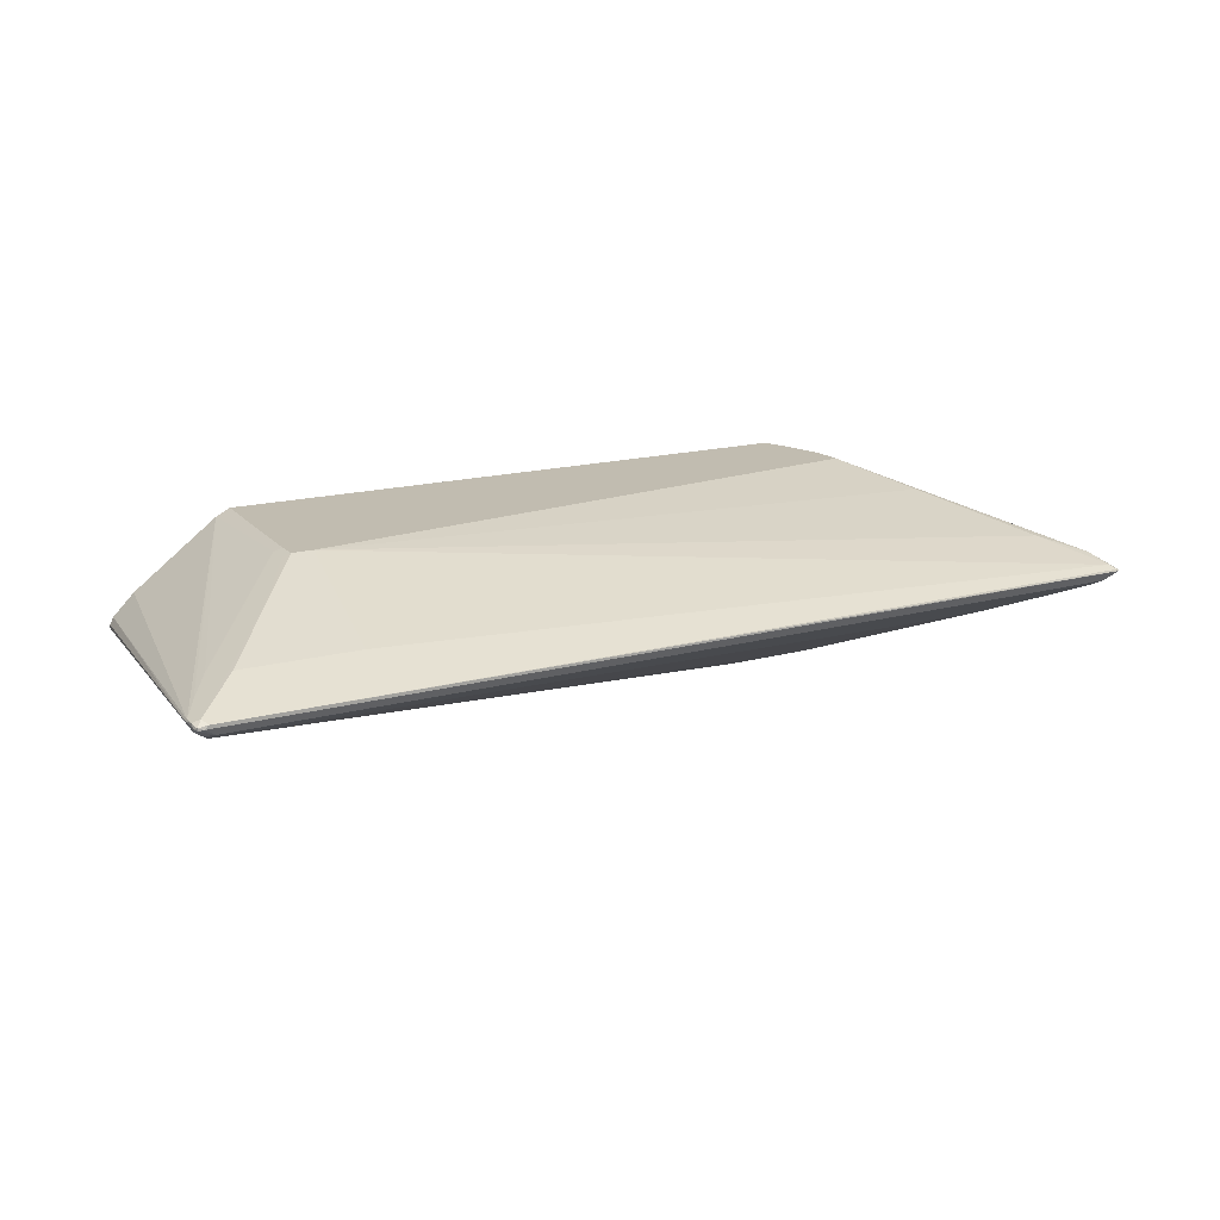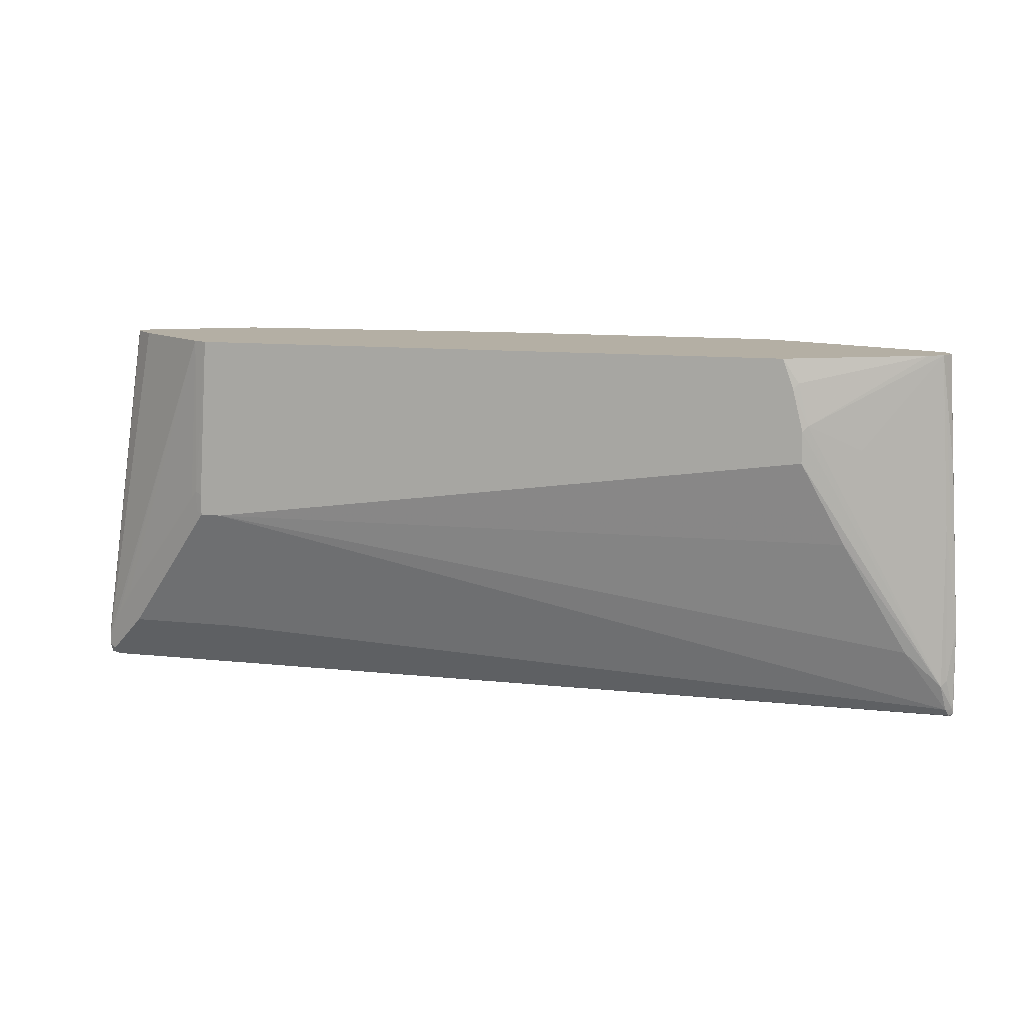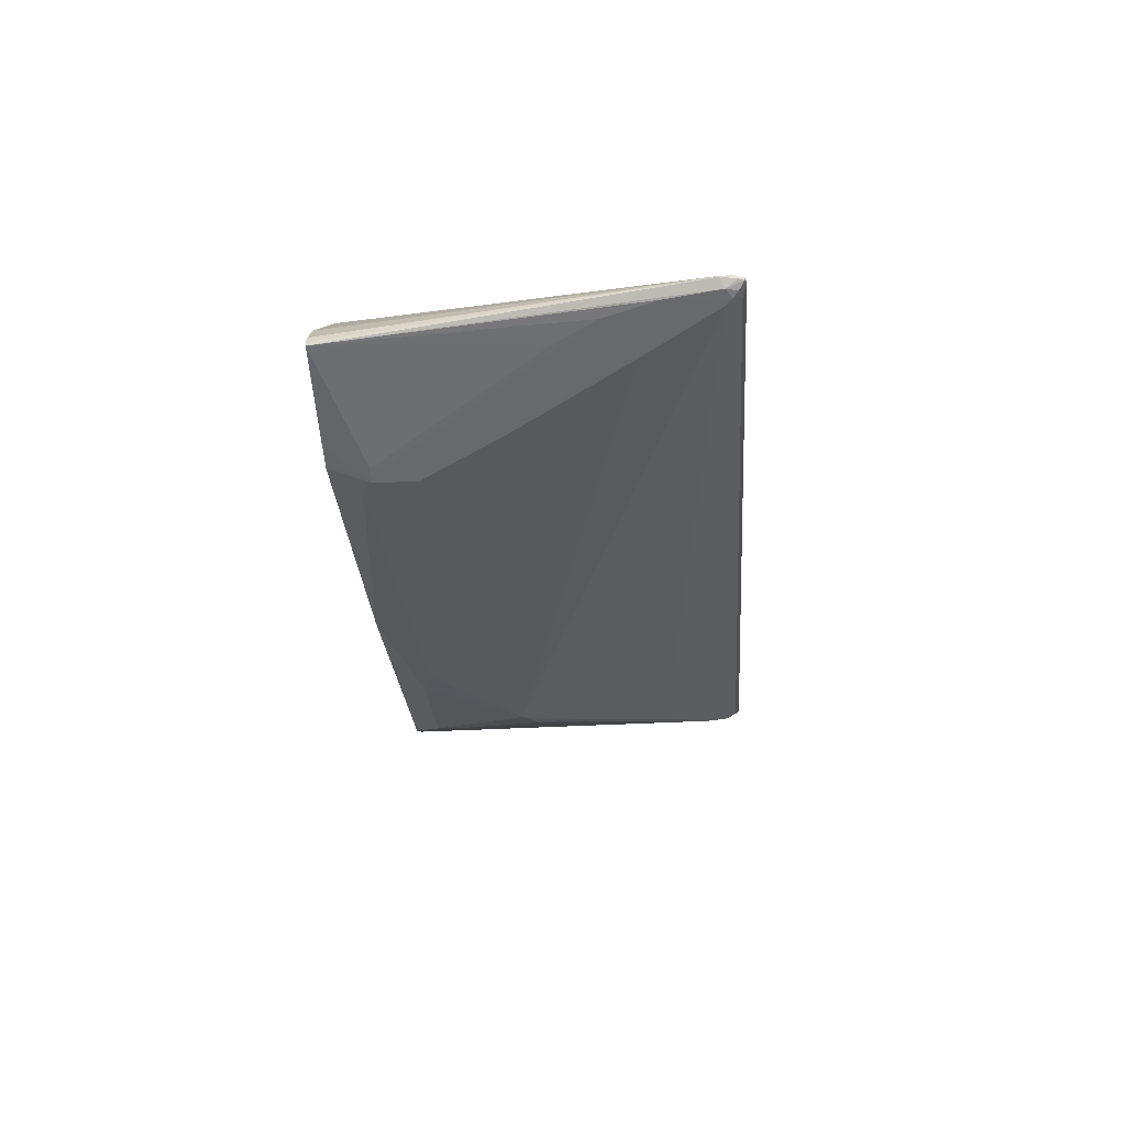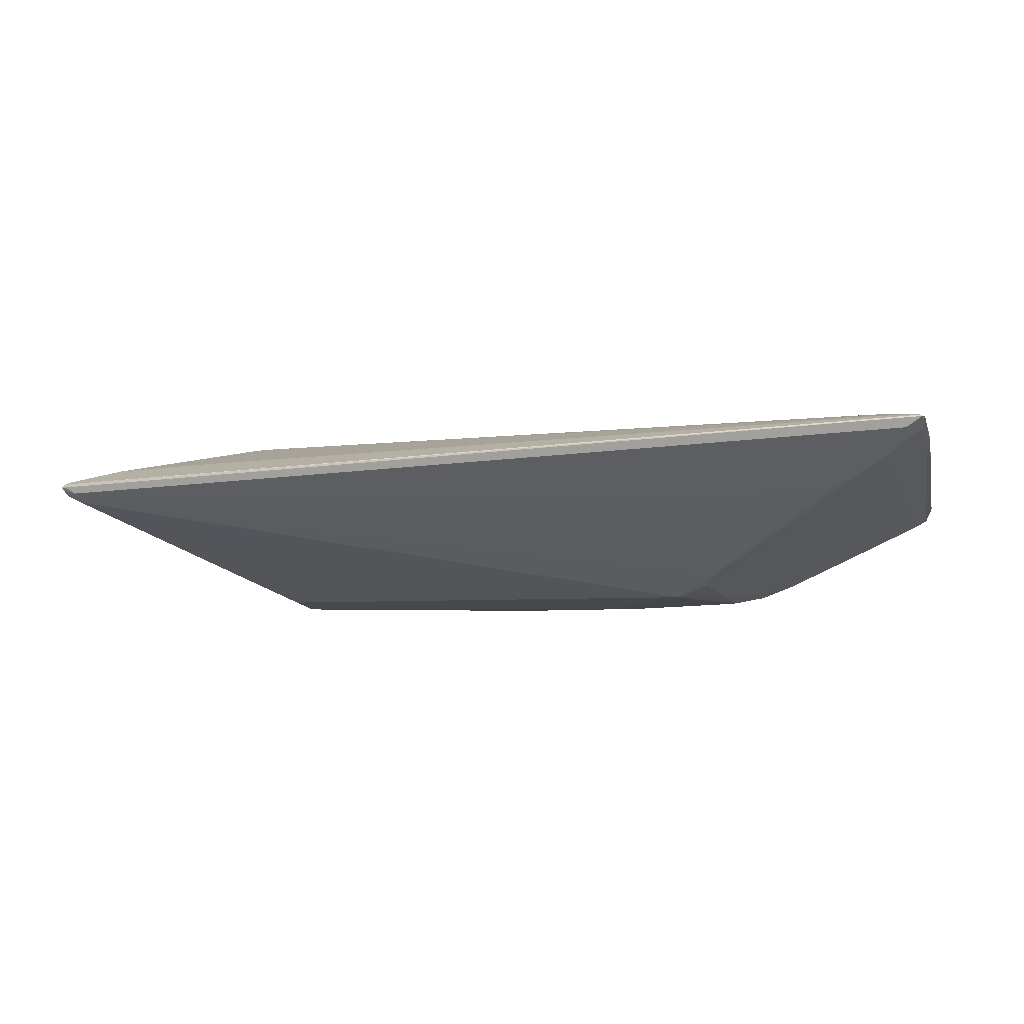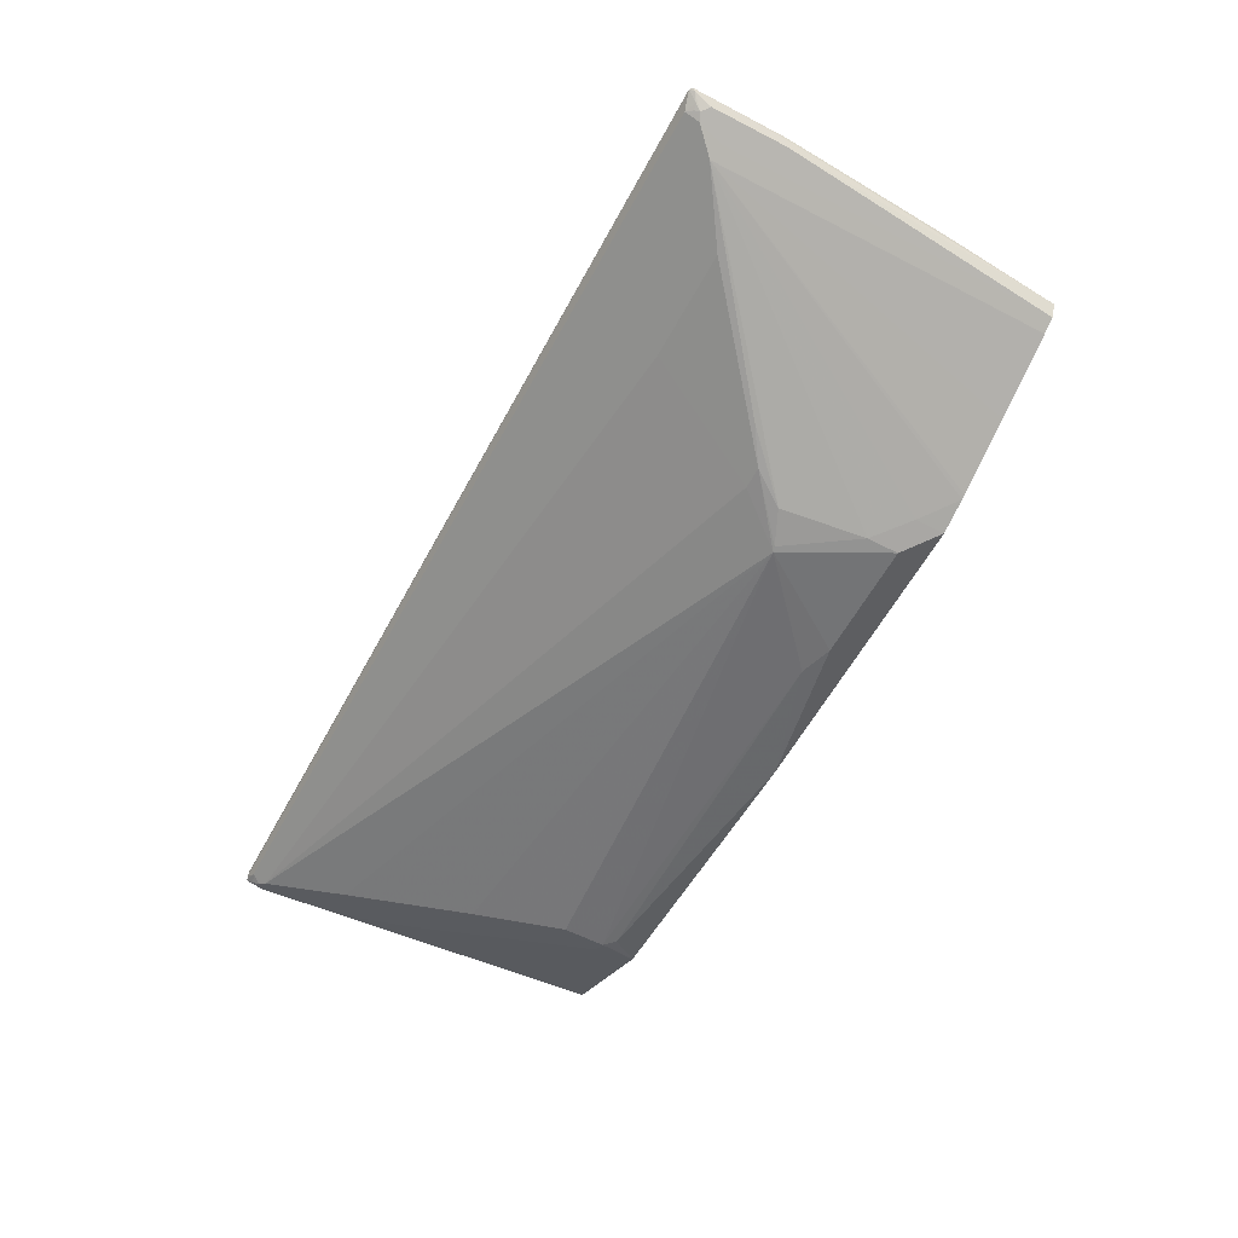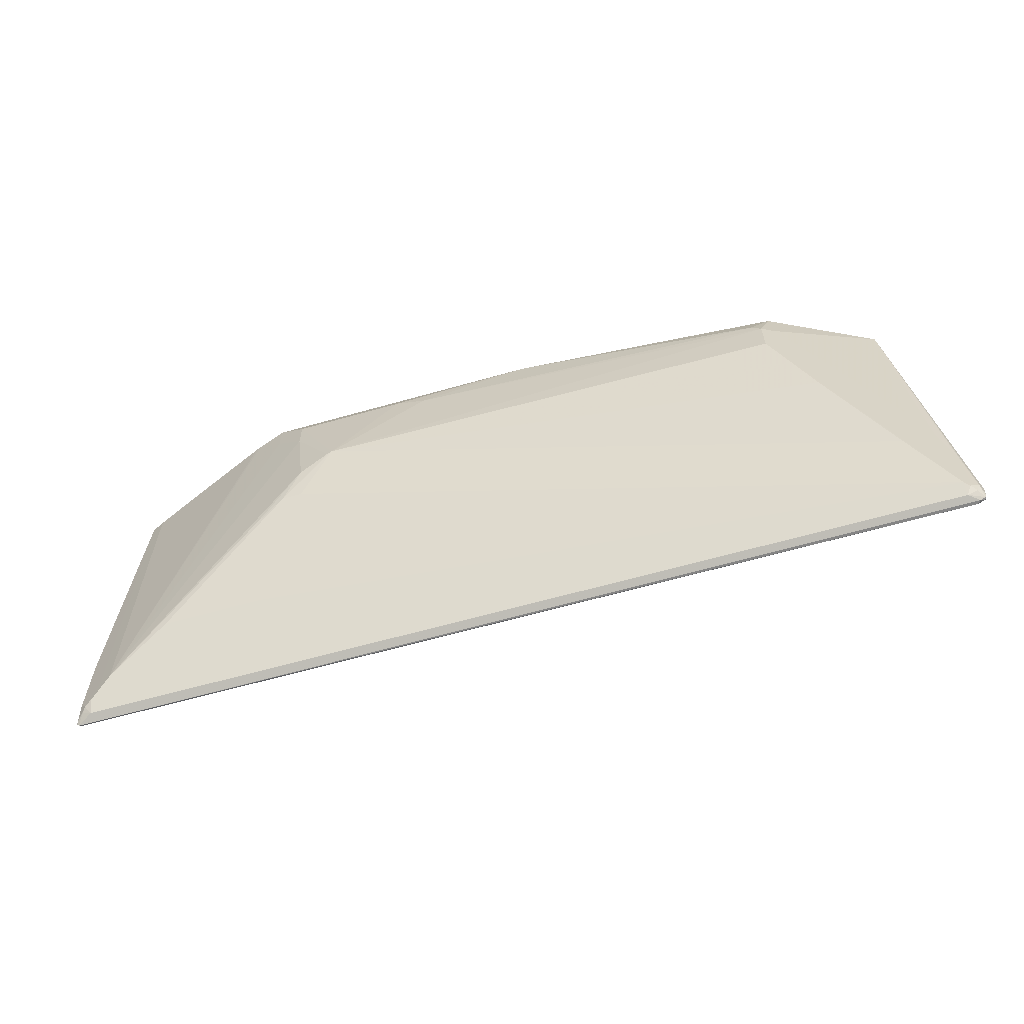
<metadata>
{"format":"obj","ext":"obj","renderer":"f3d","projection":"perspective","resolution":1024,"background":"white","views":[{"elev":16.4,"azim":150.5,"up":"+Y"},{"elev":11.3,"azim":-165.2,"up":"+Z"},{"elev":-26.5,"azim":94.2,"up":"+Y"},{"elev":-13.6,"azim":-163.2,"up":"+Y"},{"elev":-57.9,"azim":-118.1,"up":"+Y"},{"elev":-61.7,"azim":16.2,"up":"+Z"}]}
</metadata>
<code>
v -0.6715 0.02262 -0.6905
v -0.664 0.0201 -0.6892
v -0.6489 0.01005 -0.6842
v -0.664 0.01129 -0.6773
v -0.6741 0.0201 -0.6842
v -0.6754 0.02262 -0.6867
v -0.669 0.02514 -0.6892
v 0.674 0.02514 -0.6892
v 0.6791 0.0201 -0.6892
v -0.6489 0.005005 -0.6741
v -0.659 0.005005 -0.6691
v -0.6564 0.007526 -0.6754
v 0.664 0.01005 -0.6842
v -0.669 0.01005 -0.659
v -0.6741 0.0201 -0.5635
v -0.6741 0.02514 -0.5584
v -0.6741 0.02514 -0.6791
v -0.664 0.03018 -0.6791
v -0.669 0.01005 -0.5534
v 0.6791 0.03018 -0.6791
v 0.6866 0.02262 -0.6867
v 0.6866 0.01886 -0.6867
v -0.6187 -0.00505 -0.654
v -0.6489 -8.86e-06 -0.6641
v 0.664 0.005005 -0.6741
v -0.6389 -0.00505 -0.6288
v -0.659 0.005005 -0.488
v 0.6791 0.009409 -0.6791
v 0.6715 0.003758 -0.6716
v -0.6489 0.01509 -0.154
v -0.659 0.02514 -0.3169
v -0.6389 0.0352 -0.154
v -0.654 0.0352 -0.4075
v -0.664 0.03584 -0.6339
v -0.6564 0.04149 -0.6414
v -0.6036 0.06035 -0.5886
v 0.4377 0.1358 -0.4226
v 0.4528 0.06035 -0.6188
v 0.4477 0.05534 -0.6288
v -0.6389 -0.00505 -0.154
v 0.6137 0.05534 -0.6288
v 0.6187 0.06035 -0.6188
v 0.5886 0.07545 -0.5735
v 0.6289 0.05534 -0.6138
v 0.6791 0.03018 -0.6641
v 0.6892 0.02514 -0.6741
v 0.6892 0.0201 -0.6791
v 0.6841 0.01005 -0.6641
v -0.5282 -0.04527 -0.5735
v -0.3924 -0.00505 -0.654
v -0.3698 -0.0415 -0.581
v -0.5735 -0.03017 -0.6037
v -0.6187 -0.01508 -0.6339
v 0.664 -8.86e-06 -0.6641
v 0.674 0.005005 -0.6641
v -0.6429 0.02719 -0.154
v -0.5333 0.09559 -0.2868
v -0.6267 0.04126 -0.154
v -0.4603 0.132 -0.249
v -0.4905 0.1169 -0.2642
v -0.4527 0.1358 -0.2566
v -0.4527 0.1358 -0.3019
v -0.4829 0.1207 -0.3623
v -0.5131 0.1056 -0.4226
v 0.4677 0.1358 -0.4226
v -0.6187 -0.01508 -0.154
v 0.5282 0.1056 -0.498
v 0.4779 0.1308 -0.4176
v 0.5484 0.09559 -0.5031
v 0.6289 0.05534 -0.5684
v 0.6892 0.02514 -0.659
v 0.6691 0.0352 -0.6238
v 0.6905 0.02262 -0.6565
v 0.674 0.005005 -0.5886
v 0.6289 -0.01004 -0.154
v -0.3772 -0.04527 -0.5735
v -0.3319 -0.1207 -0.4075
v -0.3772 -0.1056 -0.4377
v -0.3018 -0.1358 -0.3623
v -0.3169 -0.1358 -0.2415
v -0.3621 -0.1207 -0.1962
v -0.4075 -0.105 -0.154
v -0.4136 -0.1026 -0.154
v -0.5131 -0.06037 -0.1661
v 0.654 -0.00505 -0.6037
v 0.5735 -0.04527 -0.498
v 0.5131 -0.07544 -0.3924
v 0.6036 -0.03017 -0.5584
v -0.249 -0.1471 -0.3396
v -0.3018 -0.1207 -0.4075
v -0.6187 0.04525 -0.154
v -0.4452 0.132 -0.1887
v -0.4377 0.1358 -0.1962
v 0.4677 0.1358 -0.3924
v -0.5131 -0.06037 -0.154
v 0.4779 0.1308 -0.3874
v 0.5484 0.09559 -0.4729
v 0.6389 0.05029 -0.5785
v 0.5333 0.08049 -0.154
v 0.5936 0.0352 -0.154
v 0.6238 0.005005 -0.154
v 0.4728 0.1258 -0.154
v 0.6289 -0.00505 -0.154
v 0.654 -0.00505 -0.5131
v 0.6238 -0.02012 -0.4528
v 0.6208 -0.01405 -0.154
v 0.4628 -0.1006 -0.2113
v 0.4728 -0.09558 -0.2113
v -0.2565 -0.1459 -0.3421
v -0.3169 -0.1358 -0.1962
v -0.3621 -0.1207 -0.154
v 0.493 -0.08552 -0.3321
v 0.4528 -0.1056 -0.2717
v 0.5207 -0.07167 -0.4
v 0.4829 -0.09053 -0.3321
v -0.1056 -0.1358 -0.2113
v -0.1509 -0.1358 -0.1962
v 0.4528 -0.1056 -0.2113
v -0.4226 0.1358 -0.154
v 0.4528 0.1358 -0.154
v 0.4558 0.1343 -0.154
v 0.4628 0.1308 -0.154
v 0.4879 0.1258 -0.3975
v 0.493 -0.08552 -0.3019
v 0.5806 -0.03419 -0.154
v 0.5001 -0.07444 -0.154
v 0.06036 -0.1207 -0.154
v 0.4377 -0.1056 -0.1962
v 0.4779 -0.08552 -0.154
v 0.4699 -0.08951 -0.154
v 0.4677 -0.09053 -0.154
f 1 2 3
f 53 80 81
f 53 81 82
f 53 82 83
f 53 83 84
f 53 84 95
f 53 95 66
f 54 55 85
f 54 85 86
f 54 86 87
f 54 87 88
f 54 88 89
f 54 89 90
f 54 90 76
f 53 79 80
f 55 74 104
f 58 91 59
f 59 91 92
f 59 92 93
f 59 93 61
f 65 94 96
f 65 96 68
f 65 68 67
f 68 96 97
f 68 97 69
f 70 98 72
f 70 97 123
f 70 123 98
f 71 99 100
f 55 104 85
f 53 78 79
f 52 78 53
f 52 77 78
f 37 62 61
f 37 61 93
f 37 93 119
f 37 119 120
f 37 120 94
f 37 94 65
f 38 42 41
f 38 41 39
f 42 67 43
f 42 65 67
f 43 67 68
f 43 68 69
f 43 69 44
f 44 69 97
f 44 97 70
f 45 70 72
f 45 72 71
f 46 73 47
f 46 71 73
f 47 73 48
f 48 74 55
f 48 73 75
f 48 75 74
f 49 51 76
f 49 76 90
f 49 90 77
f 49 77 52
f 50 54 51
f 51 54 76
f 71 100 101
f 37 63 62
f 71 101 73
f 71 102 99
f 91 119 92
f 92 119 93
f 94 120 96
f 96 120 121
f 96 121 122
f 96 122 102
f 96 102 123
f 96 123 97
f 98 123 102
f 104 105 108
f 104 108 107
f 104 107 124
f 106 125 107
f 89 118 116
f 107 118 124
f 107 126 118
f 110 117 127
f 110 127 111
f 112 124 118
f 112 118 113
f 116 118 128
f 116 128 127
f 116 127 117
f 118 126 129
f 118 129 130
f 118 130 131
f 118 131 128
f 127 128 131
f 107 125 126
f 89 113 118
f 89 115 113
f 89 117 110
f 72 98 102
f 73 101 103
f 73 103 75
f 74 75 104
f 75 106 107
f 75 107 108
f 75 108 105
f 77 90 89
f 77 89 109
f 77 109 79
f 77 79 78
f 79 109 80
f 80 109 89
f 80 89 110
f 80 110 111
f 80 111 81
f 81 111 82
f 83 95 84
f 85 104 124
f 85 124 112
f 85 112 86
f 86 112 113
f 86 113 114
f 86 114 87
f 87 114 113
f 87 113 115
f 87 115 89
f 87 89 88
f 89 116 117
f 71 72 102
f 37 64 63
f 75 105 104
f 37 65 42
f 10 50 23
f 11 24 26
f 11 26 40
f 11 40 27
f 11 27 19
f 11 19 14
f 13 22 28
f 13 28 29
f 13 29 25
f 15 19 30
f 15 30 16
f 16 31 32
f 16 32 33
f 10 25 50
f 16 33 34
f 16 30 31
f 17 34 35
f 17 35 18
f 18 35 36
f 18 36 37
f 18 37 38
f 18 38 39
f 18 39 41
f 18 41 20
f 19 27 40
f 19 40 30
f 20 41 42
f 20 42 43
f 16 34 17
f 10 24 11
f 10 23 24
f 9 21 22
f 37 42 38
f 1 3 4
f 1 4 5
f 1 5 6
f 1 6 7
f 1 7 8
f 1 8 9
f 1 9 2
f 2 9 13
f 2 13 3
f 3 10 11
f 3 11 12
f 3 12 4
f 3 13 25
f 3 25 10
f 4 12 11
f 4 11 5
f 5 11 14
f 5 14 6
f 6 15 16
f 6 16 17
f 6 17 18
f 6 18 7
f 6 14 19
f 6 19 15
f 7 18 20
f 7 20 8
f 8 20 21
f 8 21 9
f 20 43 44
f 20 44 70
f 9 22 13
f 20 45 71
f 30 106 75
f 30 75 103
f 30 103 101
f 30 101 100
f 30 100 99
f 30 99 102
f 30 102 122
f 30 122 121
f 30 121 120
f 30 120 119
f 30 119 91
f 30 91 58
f 30 58 32
f 31 56 32
f 32 57 35
f 32 35 33
f 32 58 59
f 32 59 60
f 32 60 57
f 33 35 34
f 35 57 60
f 35 60 59
f 35 59 61
f 35 61 62
f 35 62 63
f 35 63 64
f 35 64 36
f 20 70 45
f 36 64 37
f 30 125 106
f 30 126 125
f 30 32 56
f 23 51 49
f 20 46 21
f 30 129 126
f 21 46 47
f 21 47 22
f 22 47 48
f 22 48 28
f 23 49 24
f 23 50 51
f 24 49 52
f 24 52 53
f 24 53 26
f 25 29 54
f 26 53 66
f 25 54 50
f 30 83 82
f 30 130 129
f 30 131 130
f 30 127 131
f 30 111 127
f 30 82 111
f 26 66 40
f 30 95 83
f 20 71 46
f 30 40 66
f 30 56 31
f 29 55 54
f 29 48 55
f 28 48 29
f 30 66 95

</code>
